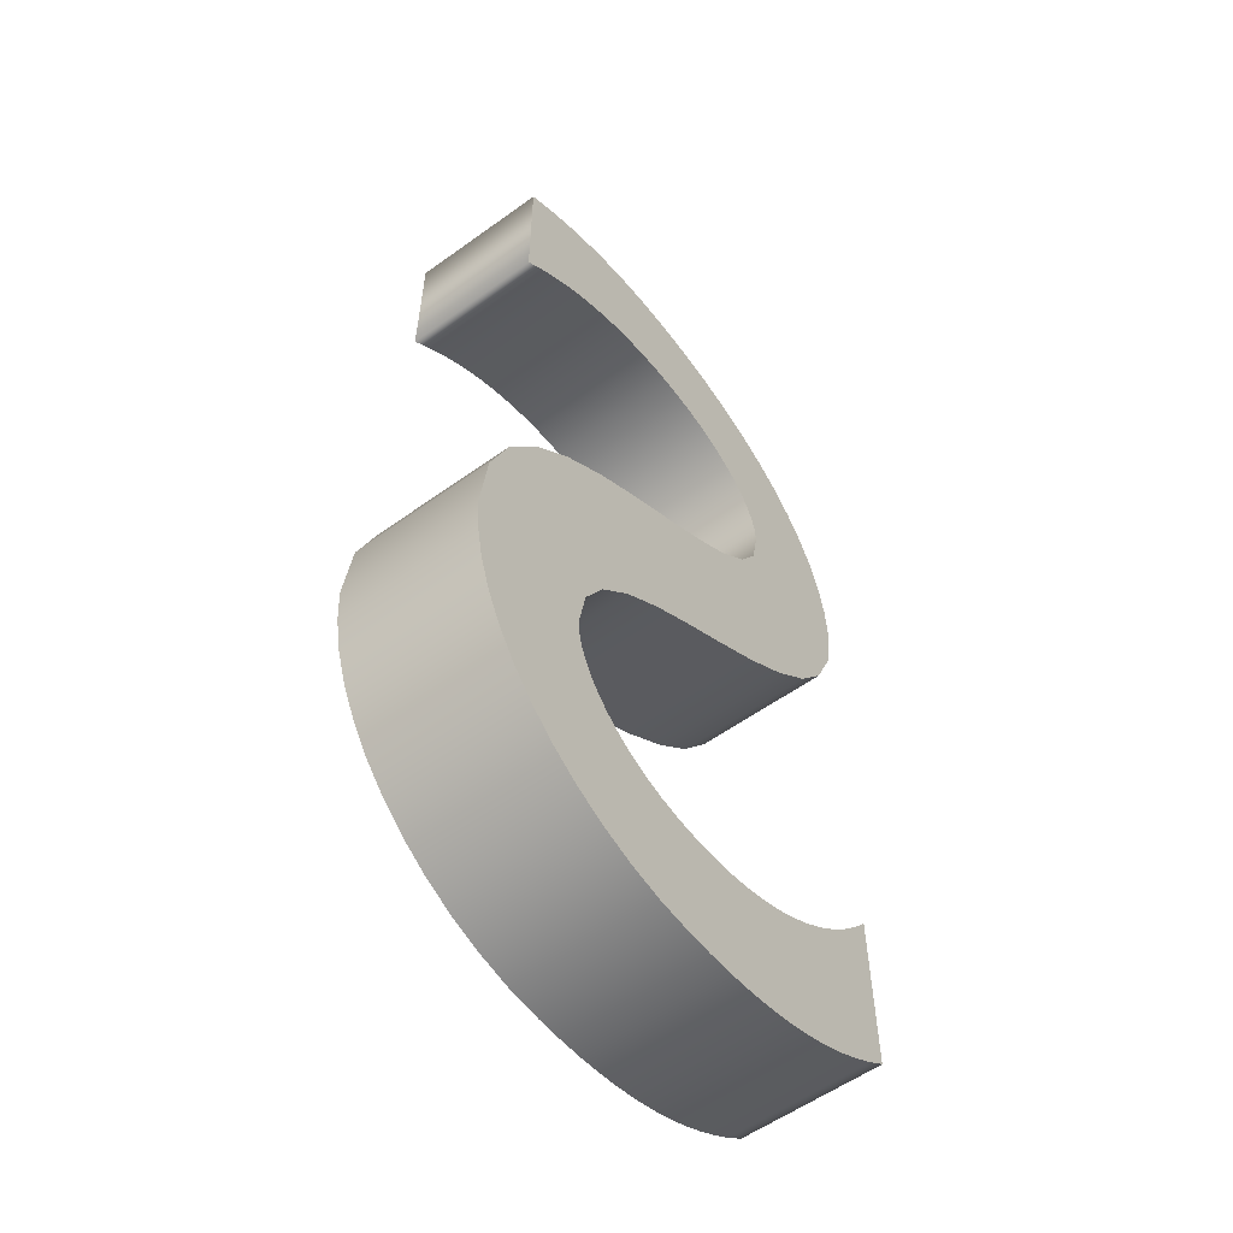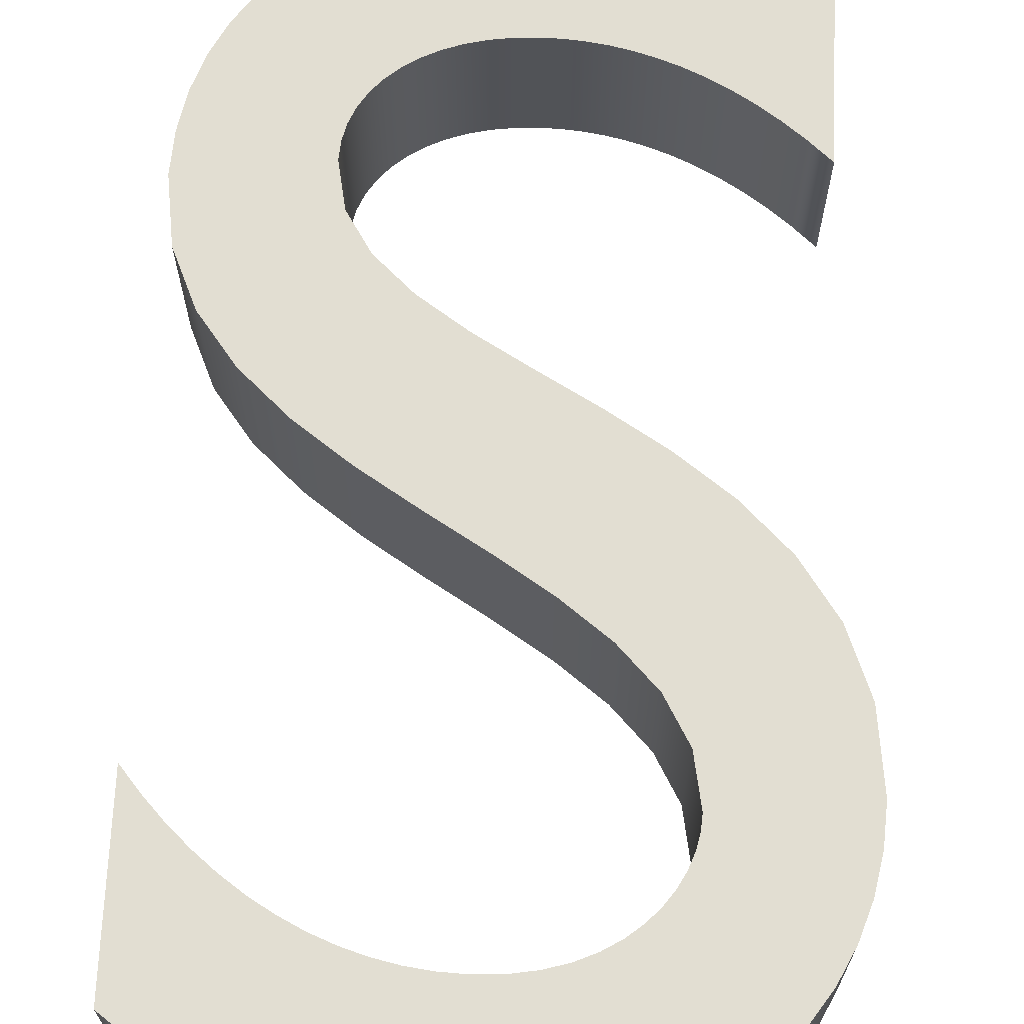
<metadata>
{"format":"obj","ext":"obj","renderer":"f3d","projection":"perspective","resolution":1024,"background":"white","views":[{"elev":-56.8,"azim":126.9,"up":"+Y"},{"elev":68.0,"azim":2.5,"up":"+Z"}]}
</metadata>
<code>
o Text
v 0.3845 0.545 0.05
v 0.3702 0.5564 0.05
v 0.356 0.5663 0.05
v 0.342 0.5749 0.05
v 0.3281 0.5821 0.05
v 0.3145 0.5881 0.05
v 0.3011 0.593 0.05
v 0.288 0.5968 0.05
v 0.2752 0.5996 0.05
v 0.2628 0.6016 0.05
v 0.2507 0.6027 0.05
v 0.239 0.603 0.05
v 0.2236 0.6023 0.05
v 0.2091 0.6003 0.05
v 0.1955 0.5971 0.05
v 0.183 0.5927 0.05
v 0.1716 0.5871 0.05
v 0.1614 0.5805 0.05
v 0.1525 0.5729 0.05
v 0.145 0.5643 0.05
v 0.139 0.5549 0.05
v 0.1346 0.5447 0.05
v 0.1319 0.5337 0.05
v 0.131 0.522 0.05
v 0.1368 0.4918 0.05
v 0.1529 0.466 0.05
v 0.1771 0.4432 0.05
v 0.2075 0.4223 0.05
v 0.242 0.4021 0.05
v 0.2785 0.3812 0.05
v 0.315 0.3587 0.05
v 0.3495 0.333 0.05
v 0.3799 0.3032 0.05
v 0.4041 0.2679 0.05
v 0.4202 0.2259 0.05
v 0.426 0.176 0.05
v 0.4243 0.1499 0.05
v 0.4195 0.1251 0.05
v 0.4116 0.102 0.05
v 0.4009 0.08048 0.05
v 0.3876 0.0609 0.05
v 0.3718 0.04337 0.05
v 0.3536 0.02808 0.05
v 0.3334 0.01519 0.05
v 0.3113 0.004859 0.05
v 0.2873 -0.002727 0.05
v 0.2619 -0.007403 0.05
v 0.235 -0.009 0.05
v 0.2168 -0.008582 0.05
v 0.1991 -0.007319 0.05
v 0.182 -0.005203 0.05
v 0.1653 -0.002222 0.05
v 0.149 0.001634 0.05
v 0.1331 0.006375 0.05
v 0.1176 0.01201 0.05
v 0.1024 0.01856 0.05
v 0.08748 0.02602 0.05
v 0.0728 0.0344 0.05
v 0.05832 0.04373 0.05
v 0.044 0.054 0.05
v 0.044 0.178 0.05
v 0.05677 0.1626 0.05
v 0.07004 0.1484 0.05
v 0.0838 0.1355 0.05
v 0.098 0.1239 0.05
v 0.1126 0.1135 0.05
v 0.1276 0.1045 0.05
v 0.143 0.0968 0.05
v 0.1587 0.09044 0.05
v 0.1746 0.08547 0.05
v 0.1909 0.08189 0.05
v 0.2073 0.07973 0.05
v 0.224 0.079 0.05
v 0.2421 0.07997 0.05
v 0.2586 0.08273 0.05
v 0.2734 0.08709 0.05
v 0.2866 0.09285 0.05
v 0.2981 0.0998 0.05
v 0.308 0.1077 0.05
v 0.3163 0.1165 0.05
v 0.3231 0.1258 0.05
v 0.3283 0.1355 0.05
v 0.3321 0.1454 0.05
v 0.3343 0.1553 0.05
v 0.335 0.165 0.05
v 0.3292 0.1978 0.05
v 0.3131 0.2265 0.05
v 0.2889 0.2519 0.05
v 0.2585 0.2753 0.05
v 0.224 0.2976 0.05
v 0.1875 0.3197 0.05
v 0.151 0.3429 0.05
v 0.1165 0.368 0.05
v 0.08609 0.3962 0.05
v 0.06185 0.4284 0.05
v 0.0458 0.4656 0.05
v 0.04 0.509 0.05
v 0.04169 0.5359 0.05
v 0.04665 0.561 0.05
v 0.05477 0.5843 0.05
v 0.06589 0.6055 0.05
v 0.07989 0.6247 0.05
v 0.09663 0.6416 0.05
v 0.116 0.6563 0.05
v 0.1378 0.6685 0.05
v 0.1619 0.6782 0.05
v 0.1883 0.6852 0.05
v 0.2167 0.6895 0.05
v 0.247 0.691 0.05
v 0.26 0.6907 0.05
v 0.273 0.6897 0.05
v 0.2859 0.688 0.05
v 0.2989 0.6857 0.05
v 0.3117 0.6827 0.05
v 0.3245 0.679 0.05
v 0.3372 0.6747 0.05
v 0.3498 0.6697 0.05
v 0.3623 0.664 0.05
v 0.3747 0.6577 0.05
v 0.3869 0.6507 0.05
v 0.399 0.643 0.05
v 0.399 0.532 0.05
v 0.3845 0.545 -0.05
v 0.3702 0.5564 -0.05
v 0.356 0.5663 -0.05
v 0.342 0.5749 -0.05
v 0.3281 0.5821 -0.05
v 0.3145 0.5881 -0.05
v 0.3011 0.593 -0.05
v 0.288 0.5968 -0.05
v 0.2752 0.5996 -0.05
v 0.2628 0.6016 -0.05
v 0.2507 0.6027 -0.05
v 0.239 0.603 -0.05
v 0.2236 0.6023 -0.05
v 0.2091 0.6003 -0.05
v 0.1955 0.5971 -0.05
v 0.183 0.5927 -0.05
v 0.1716 0.5871 -0.05
v 0.1614 0.5805 -0.05
v 0.1525 0.5729 -0.05
v 0.145 0.5643 -0.05
v 0.139 0.5549 -0.05
v 0.1346 0.5447 -0.05
v 0.1319 0.5337 -0.05
v 0.131 0.522 -0.05
v 0.1368 0.4918 -0.05
v 0.1529 0.466 -0.05
v 0.1771 0.4432 -0.05
v 0.2075 0.4223 -0.05
v 0.242 0.4021 -0.05
v 0.2785 0.3812 -0.05
v 0.315 0.3587 -0.05
v 0.3495 0.333 -0.05
v 0.3799 0.3032 -0.05
v 0.4041 0.2679 -0.05
v 0.4202 0.2259 -0.05
v 0.426 0.176 -0.05
v 0.4243 0.1499 -0.05
v 0.4195 0.1251 -0.05
v 0.4116 0.102 -0.05
v 0.4009 0.08048 -0.05
v 0.3876 0.0609 -0.05
v 0.3718 0.04337 -0.05
v 0.3536 0.02808 -0.05
v 0.3334 0.01519 -0.05
v 0.3113 0.004859 -0.05
v 0.2873 -0.002727 -0.05
v 0.2619 -0.007403 -0.05
v 0.235 -0.009 -0.05
v 0.2168 -0.008582 -0.05
v 0.1991 -0.007319 -0.05
v 0.182 -0.005203 -0.05
v 0.1653 -0.002222 -0.05
v 0.149 0.001634 -0.05
v 0.1331 0.006375 -0.05
v 0.1176 0.01201 -0.05
v 0.1024 0.01856 -0.05
v 0.08748 0.02602 -0.05
v 0.0728 0.0344 -0.05
v 0.05832 0.04373 -0.05
v 0.044 0.054 -0.05
v 0.044 0.178 -0.05
v 0.05677 0.1626 -0.05
v 0.07004 0.1484 -0.05
v 0.0838 0.1355 -0.05
v 0.098 0.1239 -0.05
v 0.1126 0.1135 -0.05
v 0.1276 0.1045 -0.05
v 0.143 0.0968 -0.05
v 0.1587 0.09044 -0.05
v 0.1746 0.08547 -0.05
v 0.1909 0.08189 -0.05
v 0.2073 0.07973 -0.05
v 0.224 0.079 -0.05
v 0.2421 0.07997 -0.05
v 0.2586 0.08273 -0.05
v 0.2734 0.08709 -0.05
v 0.2866 0.09285 -0.05
v 0.2981 0.0998 -0.05
v 0.308 0.1077 -0.05
v 0.3163 0.1165 -0.05
v 0.3231 0.1258 -0.05
v 0.3283 0.1355 -0.05
v 0.3321 0.1454 -0.05
v 0.3343 0.1553 -0.05
v 0.335 0.165 -0.05
v 0.3292 0.1978 -0.05
v 0.3131 0.2265 -0.05
v 0.2889 0.2519 -0.05
v 0.2585 0.2753 -0.05
v 0.224 0.2976 -0.05
v 0.1875 0.3197 -0.05
v 0.151 0.3429 -0.05
v 0.1165 0.368 -0.05
v 0.08609 0.3962 -0.05
v 0.06185 0.4284 -0.05
v 0.0458 0.4656 -0.05
v 0.04 0.509 -0.05
v 0.04169 0.5359 -0.05
v 0.04665 0.561 -0.05
v 0.05477 0.5843 -0.05
v 0.06589 0.6055 -0.05
v 0.07989 0.6247 -0.05
v 0.09663 0.6416 -0.05
v 0.116 0.6563 -0.05
v 0.1378 0.6685 -0.05
v 0.1619 0.6782 -0.05
v 0.1883 0.6852 -0.05
v 0.2167 0.6895 -0.05
v 0.247 0.691 -0.05
v 0.26 0.6907 -0.05
v 0.273 0.6897 -0.05
v 0.2859 0.688 -0.05
v 0.2989 0.6857 -0.05
v 0.3117 0.6827 -0.05
v 0.3245 0.679 -0.05
v 0.3372 0.6747 -0.05
v 0.3498 0.6697 -0.05
v 0.3623 0.664 -0.05
v 0.3747 0.6577 -0.05
v 0.3869 0.6507 -0.05
v 0.399 0.643 -0.05
v 0.399 0.532 -0.05
v 0.3845 0.545 -0.05
v 0.3845 0.545 0.05
v 0.3702 0.5564 -0.05
v 0.3702 0.5564 0.05
v 0.356 0.5663 -0.05
v 0.356 0.5663 0.05
v 0.342 0.5749 -0.05
v 0.342 0.5749 0.05
v 0.3281 0.5821 -0.05
v 0.3281 0.5821 0.05
v 0.3145 0.5881 -0.05
v 0.3145 0.5881 0.05
v 0.3011 0.593 -0.05
v 0.3011 0.593 0.05
v 0.288 0.5968 -0.05
v 0.288 0.5968 0.05
v 0.2752 0.5996 -0.05
v 0.2752 0.5996 0.05
v 0.2628 0.6016 -0.05
v 0.2628 0.6016 0.05
v 0.2507 0.6027 -0.05
v 0.2507 0.6027 0.05
v 0.239 0.603 -0.05
v 0.239 0.603 0.05
v 0.2236 0.6023 -0.05
v 0.2236 0.6023 0.05
v 0.2091 0.6003 -0.05
v 0.2091 0.6003 0.05
v 0.1955 0.5971 -0.05
v 0.1955 0.5971 0.05
v 0.183 0.5927 -0.05
v 0.183 0.5927 0.05
v 0.1716 0.5871 -0.05
v 0.1716 0.5871 0.05
v 0.1614 0.5805 -0.05
v 0.1614 0.5805 0.05
v 0.1525 0.5729 -0.05
v 0.1525 0.5729 0.05
v 0.145 0.5643 -0.05
v 0.145 0.5643 0.05
v 0.139 0.5549 -0.05
v 0.139 0.5549 0.05
v 0.1346 0.5447 -0.05
v 0.1346 0.5447 0.05
v 0.1319 0.5337 -0.05
v 0.1319 0.5337 0.05
v 0.131 0.522 -0.05
v 0.131 0.522 0.05
v 0.1368 0.4918 -0.05
v 0.1368 0.4918 0.05
v 0.1529 0.466 -0.05
v 0.1529 0.466 0.05
v 0.1771 0.4432 -0.05
v 0.1771 0.4432 0.05
v 0.2075 0.4223 -0.05
v 0.2075 0.4223 0.05
v 0.242 0.4021 -0.05
v 0.242 0.4021 0.05
v 0.2785 0.3812 -0.05
v 0.2785 0.3812 0.05
v 0.315 0.3587 -0.05
v 0.315 0.3587 0.05
v 0.3495 0.333 -0.05
v 0.3495 0.333 0.05
v 0.3799 0.3032 -0.05
v 0.3799 0.3032 0.05
v 0.4041 0.2679 -0.05
v 0.4041 0.2679 0.05
v 0.4202 0.2259 -0.05
v 0.4202 0.2259 0.05
v 0.426 0.176 -0.05
v 0.426 0.176 0.05
v 0.4243 0.1499 -0.05
v 0.4243 0.1499 0.05
v 0.4195 0.1251 -0.05
v 0.4195 0.1251 0.05
v 0.4116 0.102 -0.05
v 0.4116 0.102 0.05
v 0.4009 0.08048 -0.05
v 0.4009 0.08048 0.05
v 0.3876 0.0609 -0.05
v 0.3876 0.0609 0.05
v 0.3718 0.04337 -0.05
v 0.3718 0.04337 0.05
v 0.3536 0.02808 -0.05
v 0.3536 0.02808 0.05
v 0.3334 0.01519 -0.05
v 0.3334 0.01519 0.05
v 0.3113 0.004859 -0.05
v 0.3113 0.004859 0.05
v 0.2873 -0.002727 -0.05
v 0.2873 -0.002727 0.05
v 0.2619 -0.007403 -0.05
v 0.2619 -0.007403 0.05
v 0.235 -0.009 -0.05
v 0.235 -0.009 0.05
v 0.2168 -0.008582 -0.05
v 0.2168 -0.008582 0.05
v 0.1991 -0.007319 -0.05
v 0.1991 -0.007319 0.05
v 0.182 -0.005203 -0.05
v 0.182 -0.005203 0.05
v 0.1653 -0.002222 -0.05
v 0.1653 -0.002222 0.05
v 0.149 0.001634 -0.05
v 0.149 0.001634 0.05
v 0.1331 0.006375 -0.05
v 0.1331 0.006375 0.05
v 0.1176 0.01201 -0.05
v 0.1176 0.01201 0.05
v 0.1024 0.01856 -0.05
v 0.1024 0.01856 0.05
v 0.08748 0.02602 -0.05
v 0.08748 0.02602 0.05
v 0.0728 0.0344 -0.05
v 0.0728 0.0344 0.05
v 0.05832 0.04373 -0.05
v 0.05832 0.04373 0.05
v 0.044 0.054 -0.05
v 0.044 0.054 0.05
v 0.044 0.178 -0.05
v 0.044 0.178 0.05
v 0.05677 0.1626 -0.05
v 0.05677 0.1626 0.05
v 0.07004 0.1484 -0.05
v 0.07004 0.1484 0.05
v 0.0838 0.1355 -0.05
v 0.0838 0.1355 0.05
v 0.098 0.1239 -0.05
v 0.098 0.1239 0.05
v 0.1126 0.1135 -0.05
v 0.1126 0.1135 0.05
v 0.1276 0.1045 -0.05
v 0.1276 0.1045 0.05
v 0.143 0.0968 -0.05
v 0.143 0.0968 0.05
v 0.1587 0.09044 -0.05
v 0.1587 0.09044 0.05
v 0.1746 0.08547 -0.05
v 0.1746 0.08547 0.05
v 0.1909 0.08189 -0.05
v 0.1909 0.08189 0.05
v 0.2073 0.07973 -0.05
v 0.2073 0.07973 0.05
v 0.224 0.079 -0.05
v 0.224 0.079 0.05
v 0.2421 0.07997 -0.05
v 0.2421 0.07997 0.05
v 0.2586 0.08273 -0.05
v 0.2586 0.08273 0.05
v 0.2734 0.08709 -0.05
v 0.2734 0.08709 0.05
v 0.2866 0.09285 -0.05
v 0.2866 0.09285 0.05
v 0.2981 0.0998 -0.05
v 0.2981 0.0998 0.05
v 0.308 0.1077 -0.05
v 0.308 0.1077 0.05
v 0.3163 0.1165 -0.05
v 0.3163 0.1165 0.05
v 0.3231 0.1258 -0.05
v 0.3231 0.1258 0.05
v 0.3283 0.1355 -0.05
v 0.3283 0.1355 0.05
v 0.3321 0.1454 -0.05
v 0.3321 0.1454 0.05
v 0.3343 0.1553 -0.05
v 0.3343 0.1553 0.05
v 0.335 0.165 -0.05
v 0.335 0.165 0.05
v 0.3292 0.1978 -0.05
v 0.3292 0.1978 0.05
v 0.3131 0.2265 -0.05
v 0.3131 0.2265 0.05
v 0.2889 0.2519 -0.05
v 0.2889 0.2519 0.05
v 0.2585 0.2753 -0.05
v 0.2585 0.2753 0.05
v 0.224 0.2976 -0.05
v 0.224 0.2976 0.05
v 0.1875 0.3197 -0.05
v 0.1875 0.3197 0.05
v 0.151 0.3429 -0.05
v 0.151 0.3429 0.05
v 0.1165 0.368 -0.05
v 0.1165 0.368 0.05
v 0.08609 0.3962 -0.05
v 0.08609 0.3962 0.05
v 0.06185 0.4284 -0.05
v 0.06185 0.4284 0.05
v 0.0458 0.4656 -0.05
v 0.0458 0.4656 0.05
v 0.04 0.509 -0.05
v 0.04 0.509 0.05
v 0.04169 0.5359 -0.05
v 0.04169 0.5359 0.05
v 0.04665 0.561 -0.05
v 0.04665 0.561 0.05
v 0.05477 0.5843 -0.05
v 0.05477 0.5843 0.05
v 0.06589 0.6055 -0.05
v 0.06589 0.6055 0.05
v 0.07989 0.6247 -0.05
v 0.07989 0.6247 0.05
v 0.09663 0.6416 -0.05
v 0.09663 0.6416 0.05
v 0.116 0.6563 -0.05
v 0.116 0.6563 0.05
v 0.1378 0.6685 -0.05
v 0.1378 0.6685 0.05
v 0.1619 0.6782 -0.05
v 0.1619 0.6782 0.05
v 0.1883 0.6852 -0.05
v 0.1883 0.6852 0.05
v 0.2167 0.6895 -0.05
v 0.2167 0.6895 0.05
v 0.247 0.691 -0.05
v 0.247 0.691 0.05
v 0.26 0.6907 -0.05
v 0.26 0.6907 0.05
v 0.273 0.6897 -0.05
v 0.273 0.6897 0.05
v 0.2859 0.688 -0.05
v 0.2859 0.688 0.05
v 0.2989 0.6857 -0.05
v 0.2989 0.6857 0.05
v 0.3117 0.6827 -0.05
v 0.3117 0.6827 0.05
v 0.3245 0.679 -0.05
v 0.3245 0.679 0.05
v 0.3372 0.6747 -0.05
v 0.3372 0.6747 0.05
v 0.3498 0.6697 -0.05
v 0.3498 0.6697 0.05
v 0.3623 0.664 -0.05
v 0.3623 0.664 0.05
v 0.3747 0.6577 -0.05
v 0.3747 0.6577 0.05
v 0.3869 0.6507 -0.05
v 0.3869 0.6507 0.05
v 0.399 0.643 -0.05
v 0.399 0.643 0.05
v 0.399 0.532 -0.05
v 0.399 0.532 0.05
f 108 110 109
f 108 111 110
f 108 112 111
f 107 112 108
f 107 113 112
f 107 114 113
f 106 114 107
f 106 115 114
f 106 116 115
f 105 116 106
f 105 117 116
f 105 118 117
f 104 118 105
f 104 119 118
f 104 120 119
f 103 120 104
f 103 121 120
f 103 8 121
f 8 7 121
f 7 6 121
f 6 5 121
f 5 4 121
f 4 3 121
f 3 2 121
f 2 1 121
f 1 122 121
f 102 10 103
f 10 9 103
f 9 8 103
f 101 12 102
f 12 11 102
f 11 10 102
f 100 13 101
f 13 12 101
f 100 14 13
f 100 15 14
f 100 16 15
f 100 17 16
f 100 18 17
f 99 18 100
f 99 19 18
f 99 20 19
f 99 21 20
f 98 21 99
f 98 22 21
f 98 23 22
f 97 23 98
f 97 24 23
f 97 25 24
f 96 25 97
f 96 26 25
f 96 27 26
f 95 27 96
f 95 28 27
f 94 28 95
f 94 29 28
f 94 30 29
f 93 30 94
f 93 31 30
f 92 31 93
f 92 32 31
f 91 32 92
f 91 33 32
f 90 33 91
f 90 34 33
f 89 34 90
f 88 34 89
f 88 35 34
f 87 35 88
f 86 35 87
f 86 36 35
f 85 36 86
f 60 62 61
f 85 37 36
f 84 37 85
f 60 63 62
f 83 37 84
f 83 38 37
f 60 64 63
f 82 38 83
f 60 65 64
f 81 38 82
f 80 38 81
f 80 39 38
f 60 66 65
f 79 39 80
f 60 67 66
f 78 39 79
f 60 68 67
f 78 40 39
f 77 40 78
f 60 69 68
f 76 40 77
f 60 70 69
f 75 40 76
f 60 71 70
f 74 40 75
f 60 72 71
f 74 41 40
f 73 41 74
f 60 73 72
f 60 41 73
f 60 42 41
f 59 42 60
f 58 42 59
f 58 43 42
f 57 43 58
f 57 44 43
f 56 44 57
f 55 44 56
f 55 45 44
f 54 45 55
f 53 45 54
f 53 46 45
f 52 46 53
f 51 46 52
f 51 47 46
f 50 47 51
f 49 47 50
f 49 48 47
f 232 230 231
f 233 230 232
f 234 230 233
f 234 229 230
f 235 229 234
f 236 229 235
f 236 228 229
f 237 228 236
f 238 228 237
f 238 227 228
f 239 227 238
f 240 227 239
f 240 226 227
f 241 226 240
f 242 226 241
f 242 225 226
f 243 225 242
f 130 225 243
f 129 130 243
f 128 129 243
f 127 128 243
f 126 127 243
f 125 126 243
f 124 125 243
f 123 124 243
f 244 123 243
f 132 224 225
f 131 132 225
f 130 131 225
f 134 223 224
f 133 134 224
f 132 133 224
f 135 222 223
f 134 135 223
f 136 222 135
f 137 222 136
f 138 222 137
f 139 222 138
f 140 222 139
f 140 221 222
f 141 221 140
f 142 221 141
f 143 221 142
f 143 220 221
f 144 220 143
f 145 220 144
f 145 219 220
f 146 219 145
f 147 219 146
f 147 218 219
f 148 218 147
f 149 218 148
f 149 217 218
f 150 217 149
f 150 216 217
f 151 216 150
f 152 216 151
f 152 215 216
f 153 215 152
f 153 214 215
f 154 214 153
f 154 213 214
f 155 213 154
f 155 212 213
f 156 212 155
f 156 211 212
f 156 210 211
f 157 210 156
f 157 209 210
f 157 208 209
f 158 208 157
f 158 207 208
f 184 182 183
f 159 207 158
f 159 206 207
f 185 182 184
f 159 205 206
f 160 205 159
f 186 182 185
f 160 204 205
f 187 182 186
f 160 203 204
f 160 202 203
f 161 202 160
f 188 182 187
f 161 201 202
f 189 182 188
f 161 200 201
f 190 182 189
f 162 200 161
f 162 199 200
f 191 182 190
f 162 198 199
f 192 182 191
f 162 197 198
f 193 182 192
f 162 196 197
f 194 182 193
f 163 196 162
f 163 195 196
f 195 182 194
f 163 182 195
f 164 182 163
f 164 181 182
f 164 180 181
f 165 180 164
f 165 179 180
f 166 179 165
f 166 178 179
f 166 177 178
f 167 177 166
f 167 176 177
f 167 175 176
f 168 175 167
f 168 174 175
f 168 173 174
f 169 173 168
f 169 172 173
f 169 171 172
f 170 171 169
f 246 248 247 245
f 248 250 249 247
f 250 252 251 249
f 252 254 253 251
f 254 256 255 253
f 256 258 257 255
f 258 260 259 257
f 260 262 261 259
f 262 264 263 261
f 264 266 265 263
f 266 268 267 265
f 268 270 269 267
f 270 272 271 269
f 272 274 273 271
f 274 276 275 273
f 276 278 277 275
f 278 280 279 277
f 280 282 281 279
f 282 284 283 281
f 284 286 285 283
f 286 288 287 285
f 288 290 289 287
f 290 292 291 289
f 292 294 293 291
f 294 296 295 293
f 296 298 297 295
f 298 300 299 297
f 300 302 301 299
f 302 304 303 301
f 304 306 305 303
f 306 308 307 305
f 308 310 309 307
f 310 312 311 309
f 312 314 313 311
f 314 316 315 313
f 316 318 317 315
f 318 320 319 317
f 320 322 321 319
f 322 324 323 321
f 324 326 325 323
f 326 328 327 325
f 328 330 329 327
f 330 332 331 329
f 332 334 333 331
f 334 336 335 333
f 336 338 337 335
f 338 340 339 337
f 340 342 341 339
f 342 344 343 341
f 344 346 345 343
f 346 348 347 345
f 348 350 349 347
f 350 352 351 349
f 352 354 353 351
f 354 356 355 353
f 356 358 357 355
f 358 360 359 357
f 360 362 361 359
f 362 364 363 361
f 364 366 365 363
f 366 368 367 365
f 368 370 369 367
f 370 372 371 369
f 372 374 373 371
f 374 376 375 373
f 376 378 377 375
f 378 380 379 377
f 380 382 381 379
f 382 384 383 381
f 384 386 385 383
f 386 388 387 385
f 388 390 389 387
f 390 392 391 389
f 392 394 393 391
f 394 396 395 393
f 396 398 397 395
f 398 400 399 397
f 400 402 401 399
f 402 404 403 401
f 404 406 405 403
f 406 408 407 405
f 408 410 409 407
f 410 412 411 409
f 412 414 413 411
f 414 416 415 413
f 416 418 417 415
f 418 420 419 417
f 420 422 421 419
f 422 424 423 421
f 424 426 425 423
f 426 428 427 425
f 428 430 429 427
f 430 432 431 429
f 432 434 433 431
f 434 436 435 433
f 436 438 437 435
f 438 440 439 437
f 440 442 441 439
f 442 444 443 441
f 444 446 445 443
f 446 448 447 445
f 448 450 449 447
f 450 452 451 449
f 452 454 453 451
f 454 456 455 453
f 456 458 457 455
f 458 460 459 457
f 460 462 461 459
f 462 464 463 461
f 464 466 465 463
f 466 468 467 465
f 468 470 469 467
f 470 472 471 469
f 472 474 473 471
f 474 476 475 473
f 476 478 477 475
f 478 480 479 477
f 480 482 481 479
f 482 484 483 481
f 484 486 485 483
f 486 488 487 485
f 488 246 245 487

</code>
